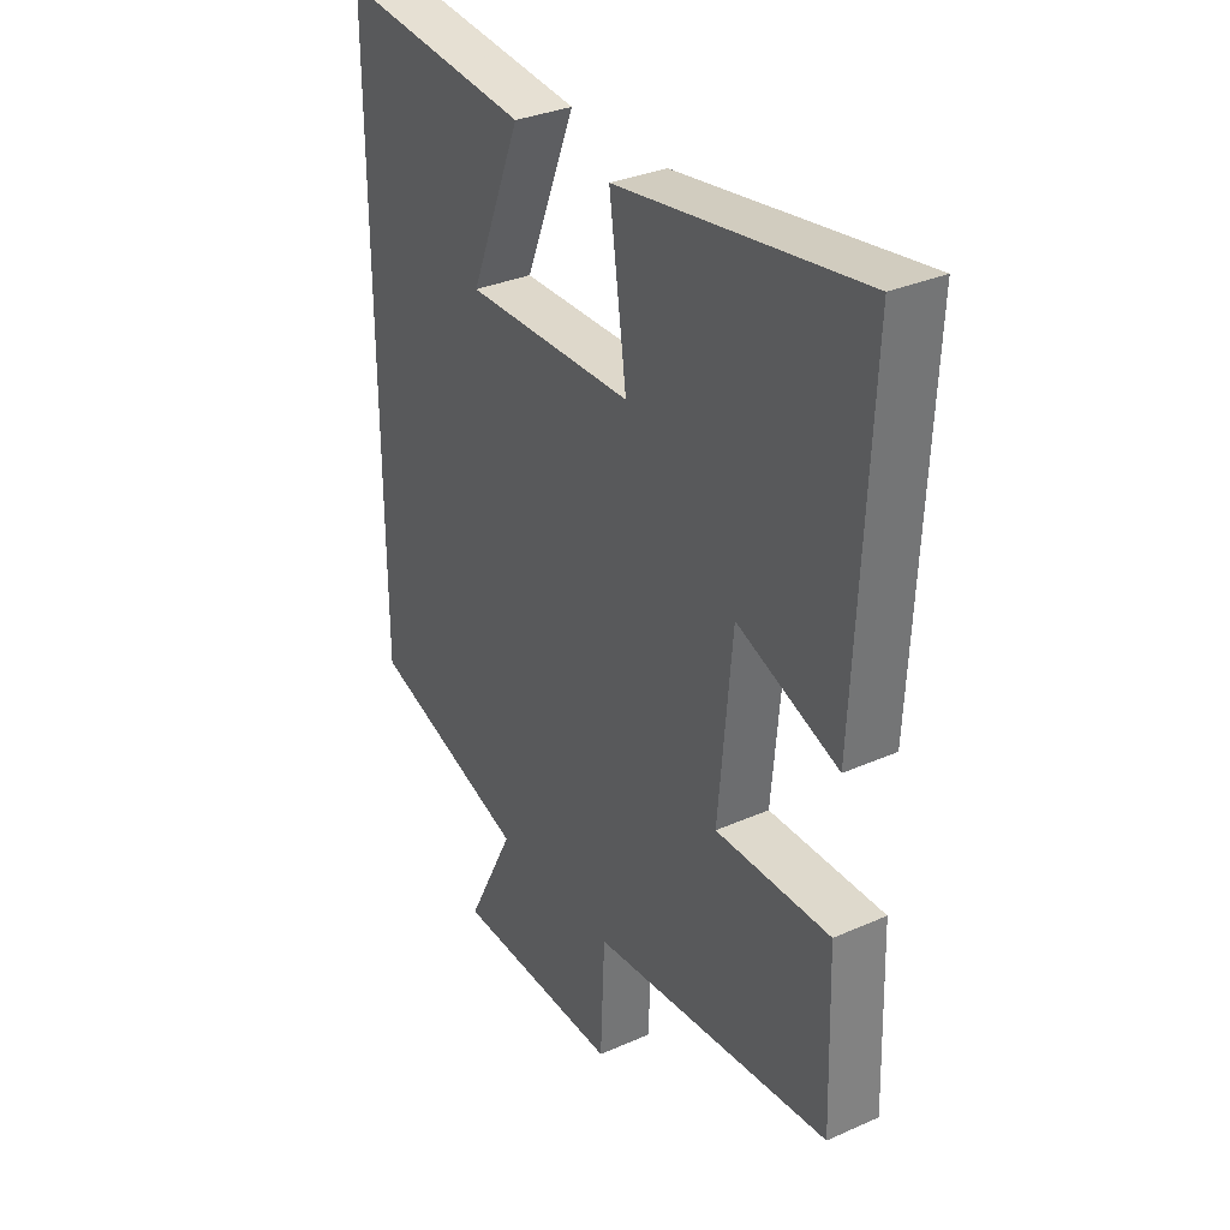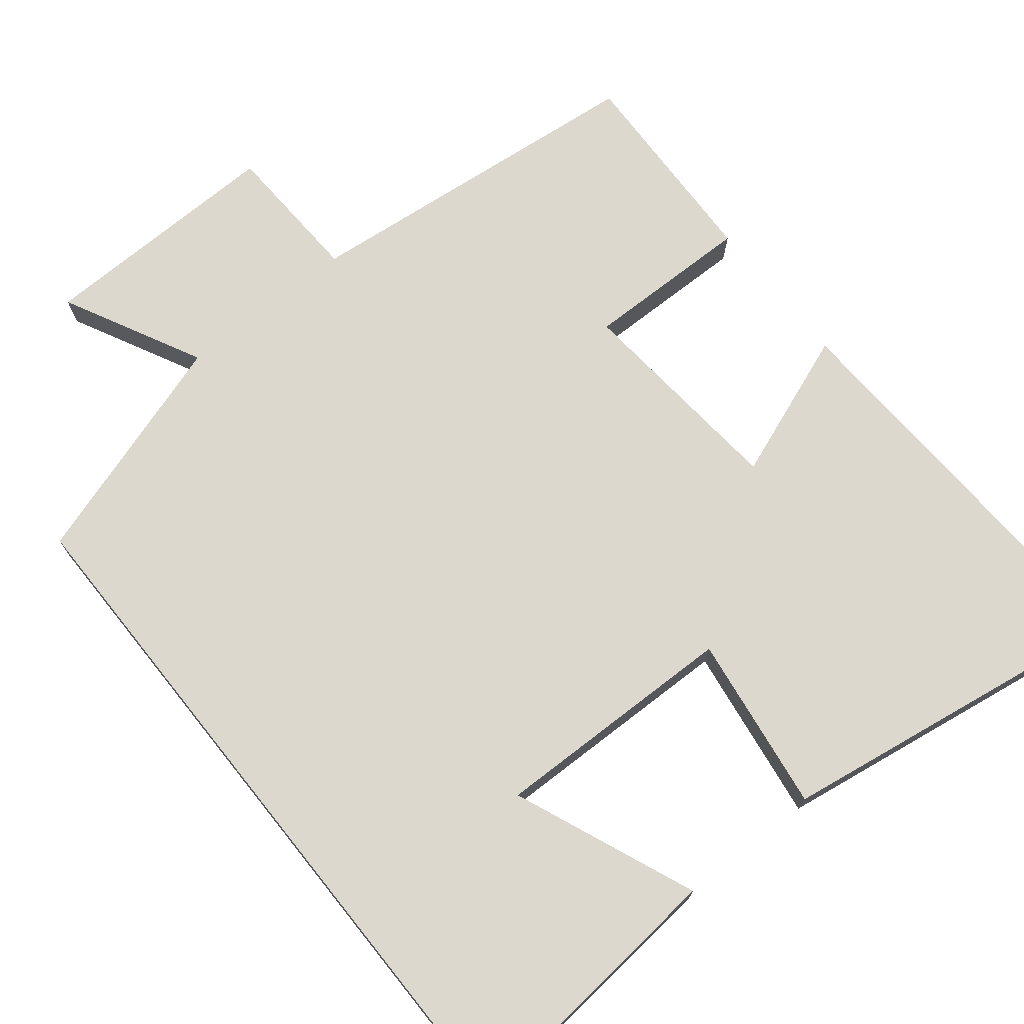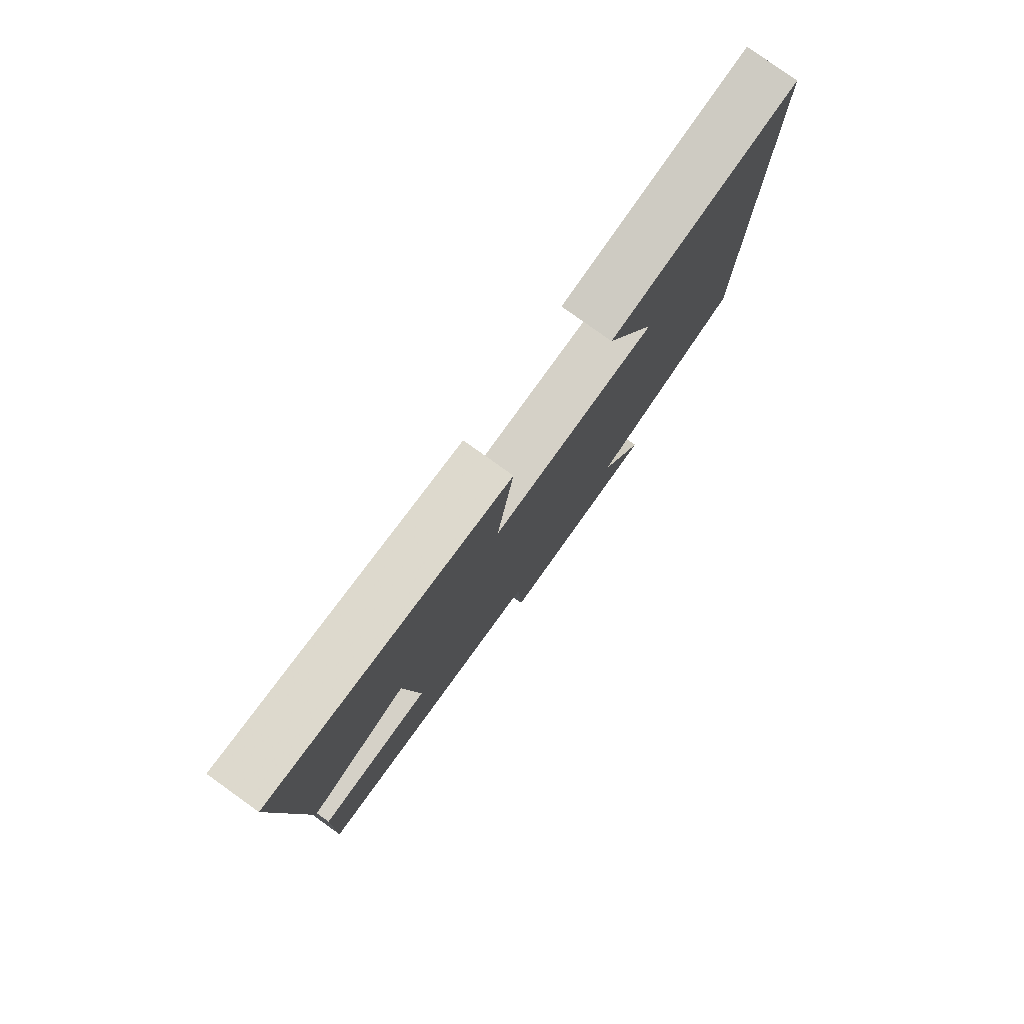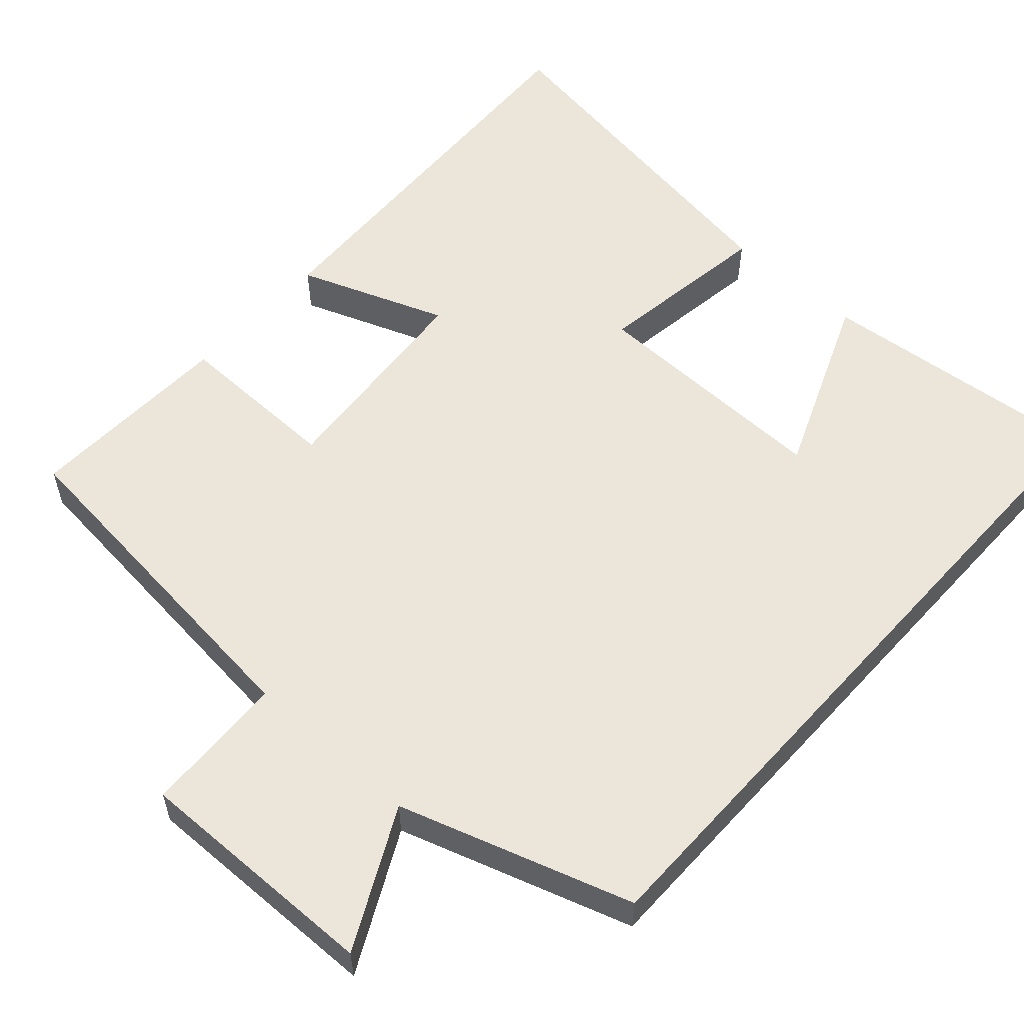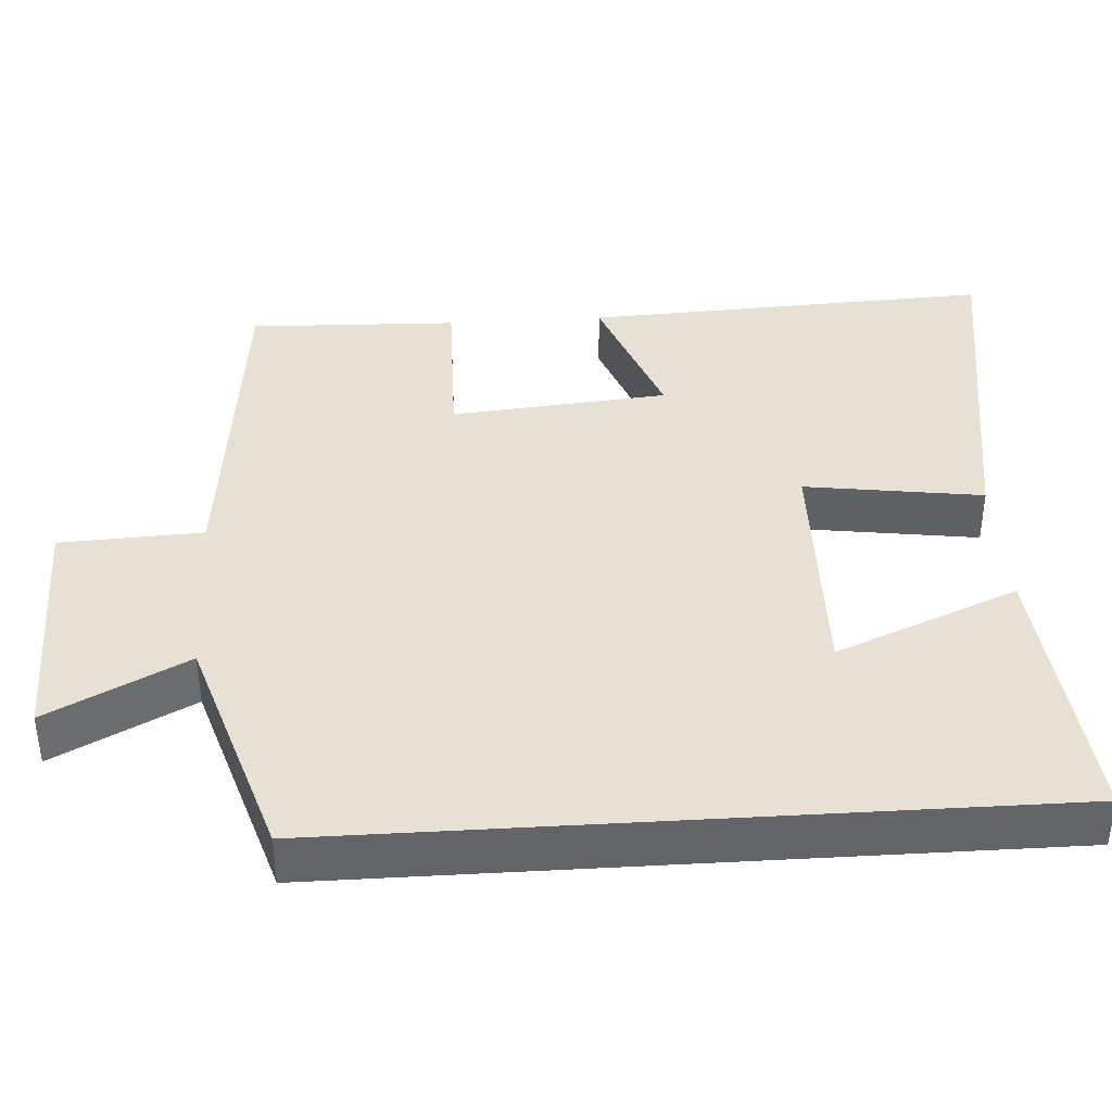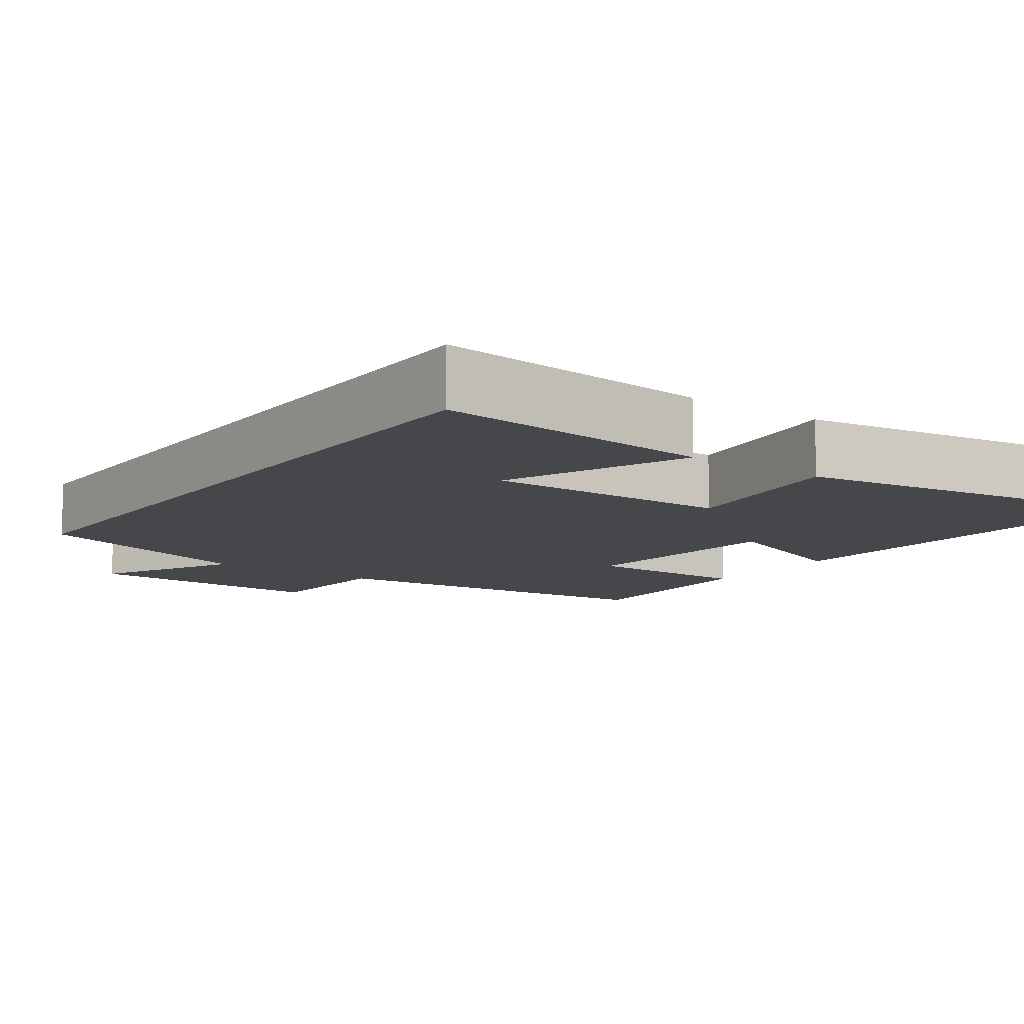
<metadata>
{"format":"obj","ext":"obj","renderer":"f3d","projection":"perspective","resolution":1024,"background":"white","views":[{"elev":32.7,"azim":58.5,"up":"+Z"},{"elev":72.5,"azim":-38.7,"up":"+Y"},{"elev":79.9,"azim":125.6,"up":"+Z"},{"elev":56.2,"azim":-137.9,"up":"+Y"},{"elev":39.2,"azim":-93.6,"up":"+Y"},{"elev":-10.4,"azim":-35.8,"up":"+Y"}]}
</metadata>
<code>
v 0.509 0.07 -0.452
v 0.045 0.07 -0.5
v 0.036 0.07 -0.688
v -0.288 0.07 -0.682
v -0.195 0.07 -0.5
v -0.5 0.07 -0.402
v -0.5 0.07 0.536
v -0.133 0.07 0.5
v -0.232 0.07 0.26
v 0.092 0.07 0.266
v 0.059 0.07 0.5
v 0.526 0.07 0.572
v 0.5 0.07 0.034
v 0.306 0.07 0.107
v 0.28 0.07 -0.179
v 0.5 0.07 -0.176
v 0.509 0 -0.452
v 0.045 0 -0.5
v 0.036 0 -0.688
v -0.288 0 -0.682
v -0.195 0 -0.5
v -0.5 0 -0.402
v -0.5 0 0.536
v -0.133 0 0.5
v -0.232 0 0.26
v 0.092 0 0.266
v 0.059 0 0.5
v 0.526 0 0.572
v 0.5 0 0.034
v 0.306 0 0.107
v 0.28 0 -0.179
v 0.5 0 -0.176
f 15 16 1 2
f 14 15 2
f 12 13 14
f 11 12 14
f 10 11 14
f 9 10 14 2
f 7 8 9
f 7 9 2
f 6 7 2
f 5 6 2
f 2 3 4 5
f 18 17 32 31
f 18 31 30
f 30 29 28
f 30 28 27
f 30 27 26
f 18 30 26 25
f 25 24 23
f 18 25 23
f 18 23 22
f 18 22 21
f 21 20 19 18
f 1 17 18 2
f 2 18 19 3
f 3 19 20 4
f 4 20 21 5
f 5 21 22 6
f 6 22 23 7
f 7 23 24 8
f 8 24 25 9
f 9 25 26 10
f 10 26 27 11
f 11 27 28 12
f 12 28 29 13
f 13 29 30 14
f 14 30 31 15
f 15 31 32 16
f 16 32 17 1

</code>
